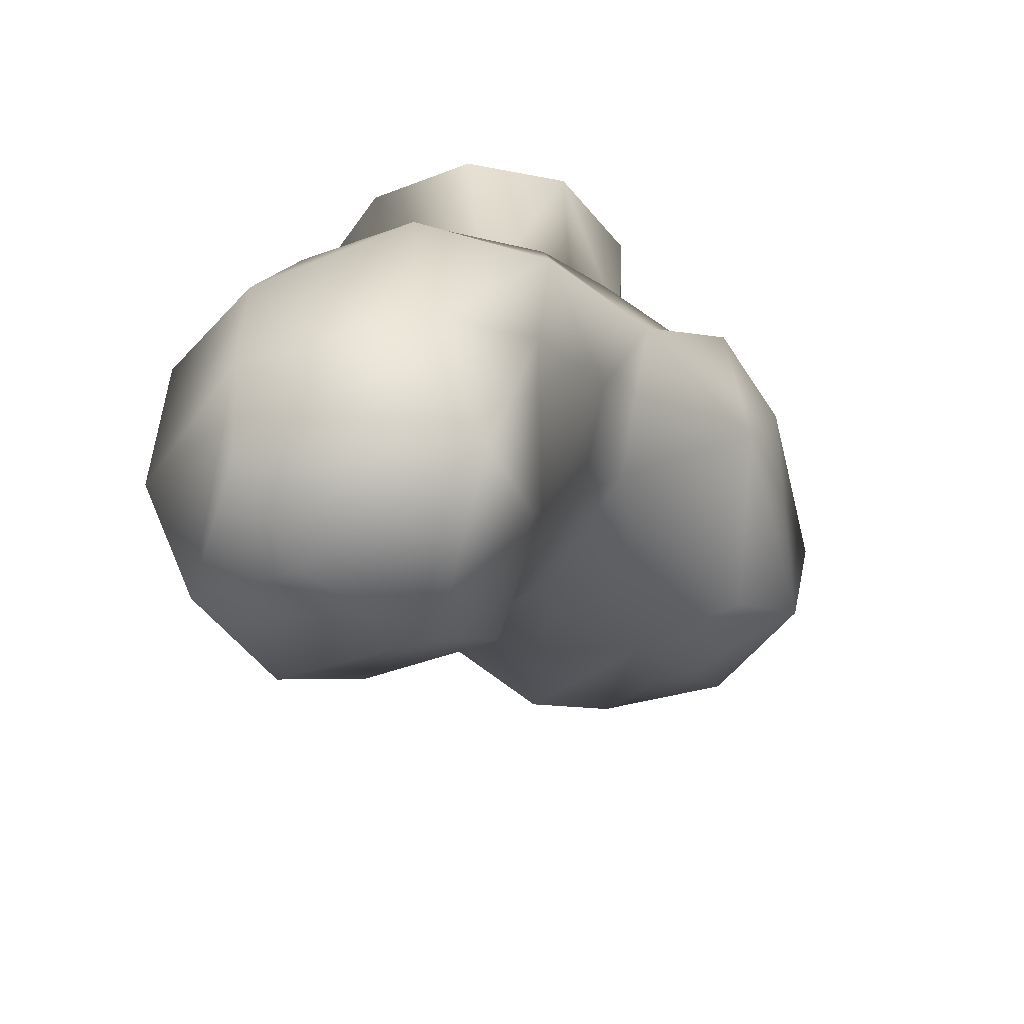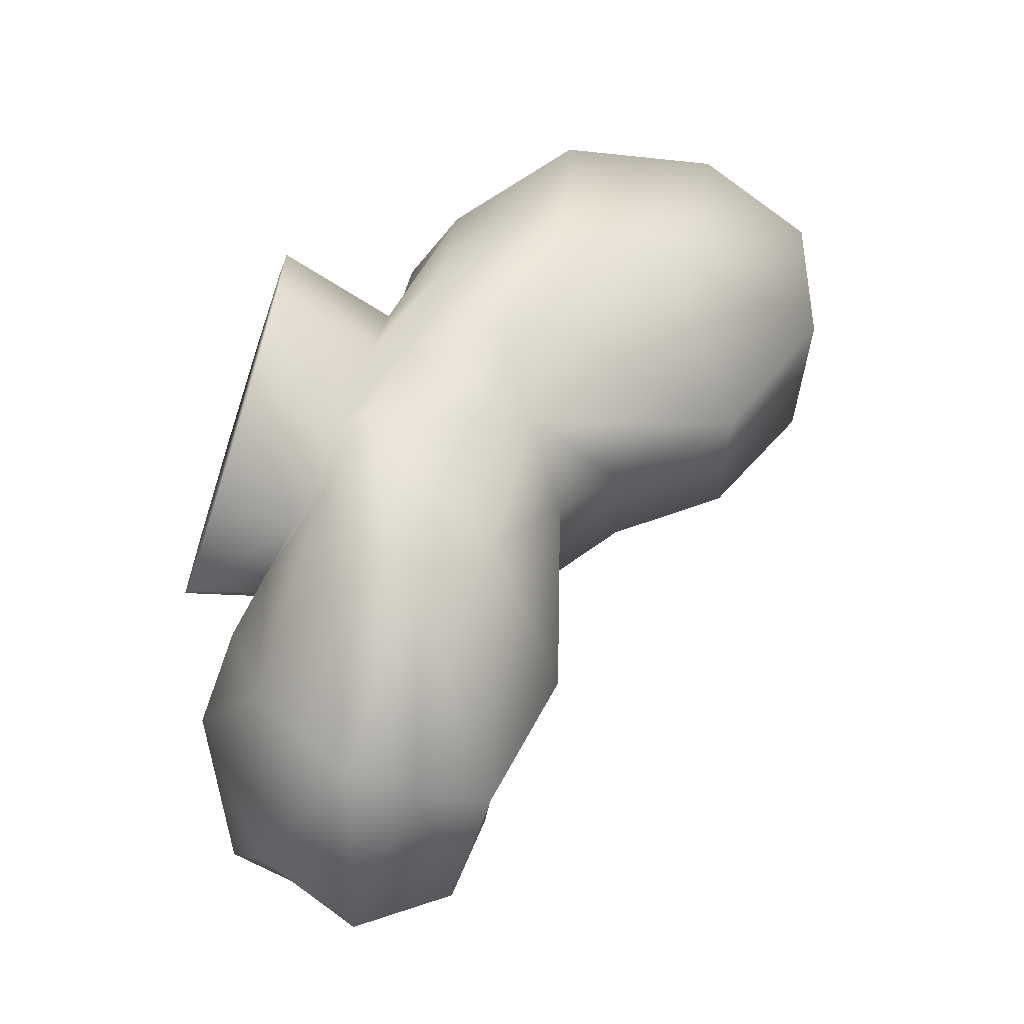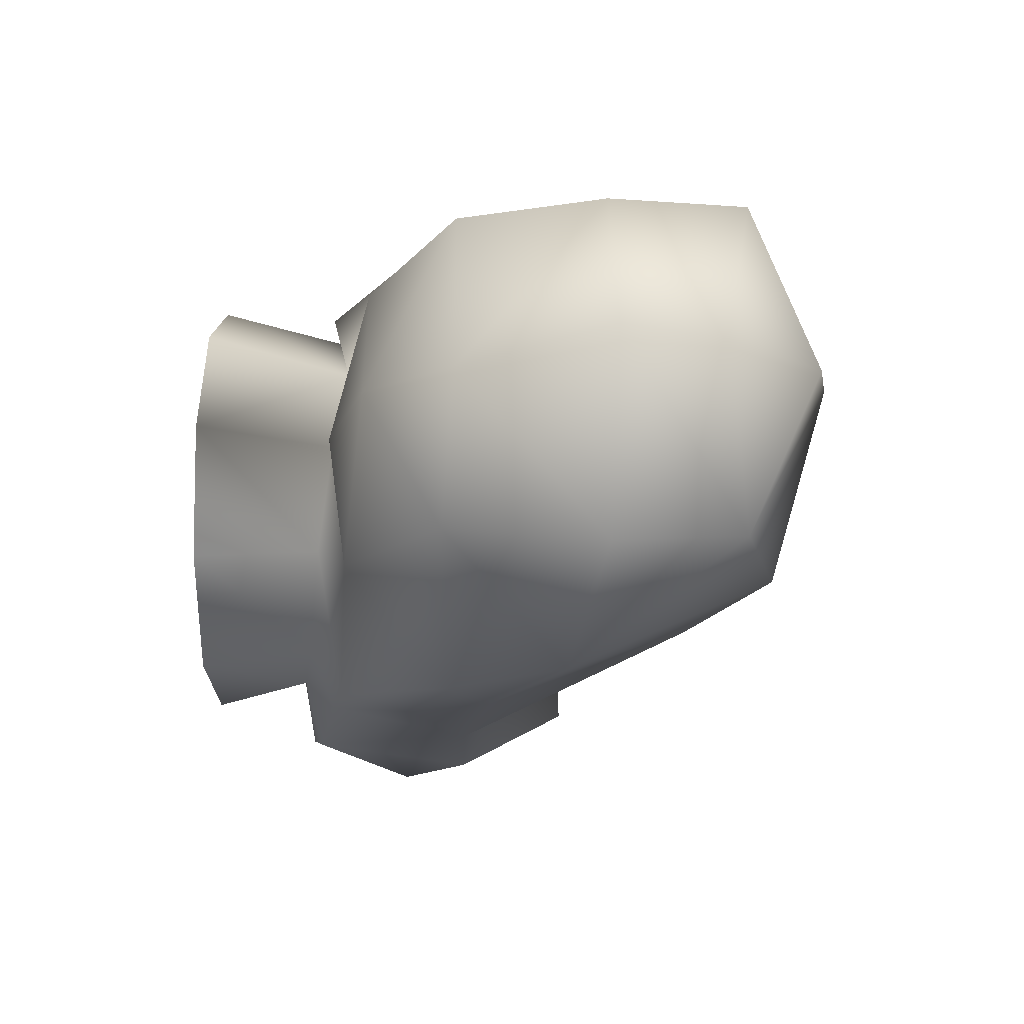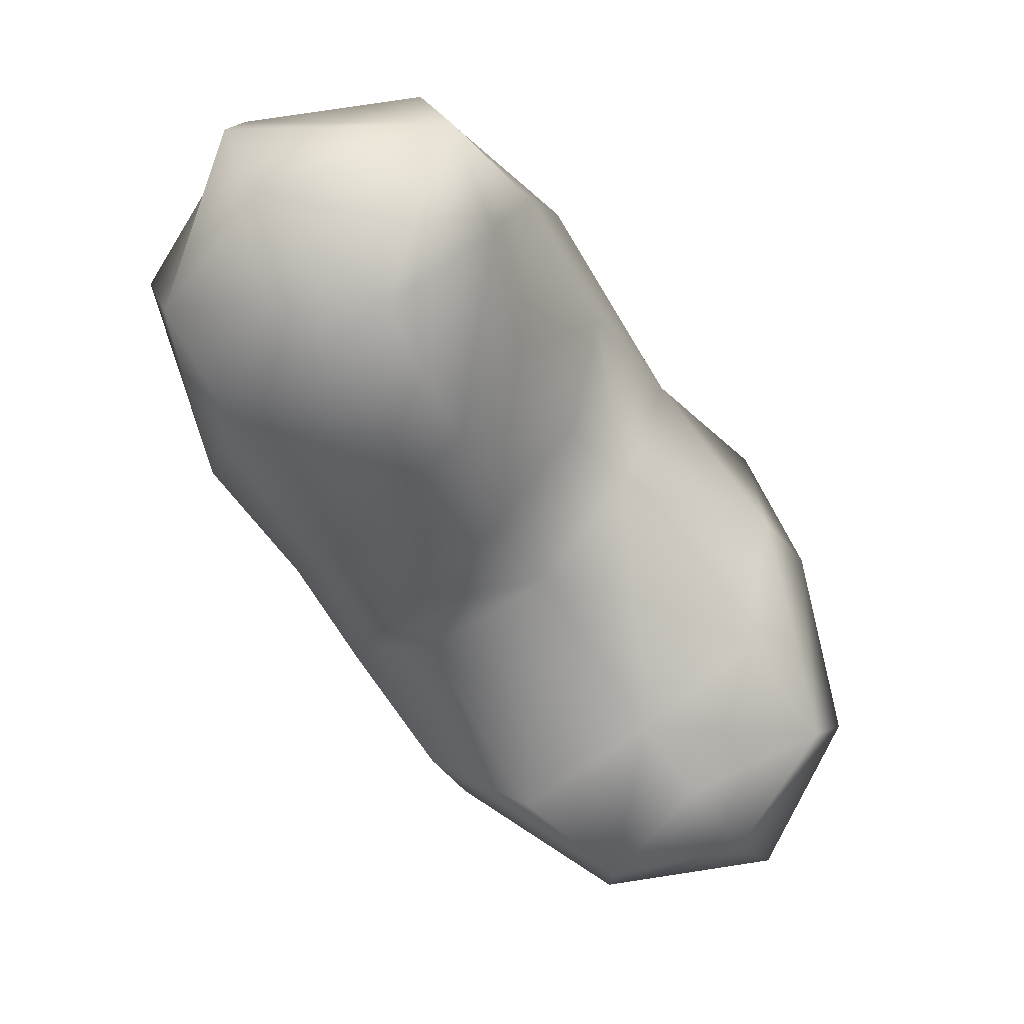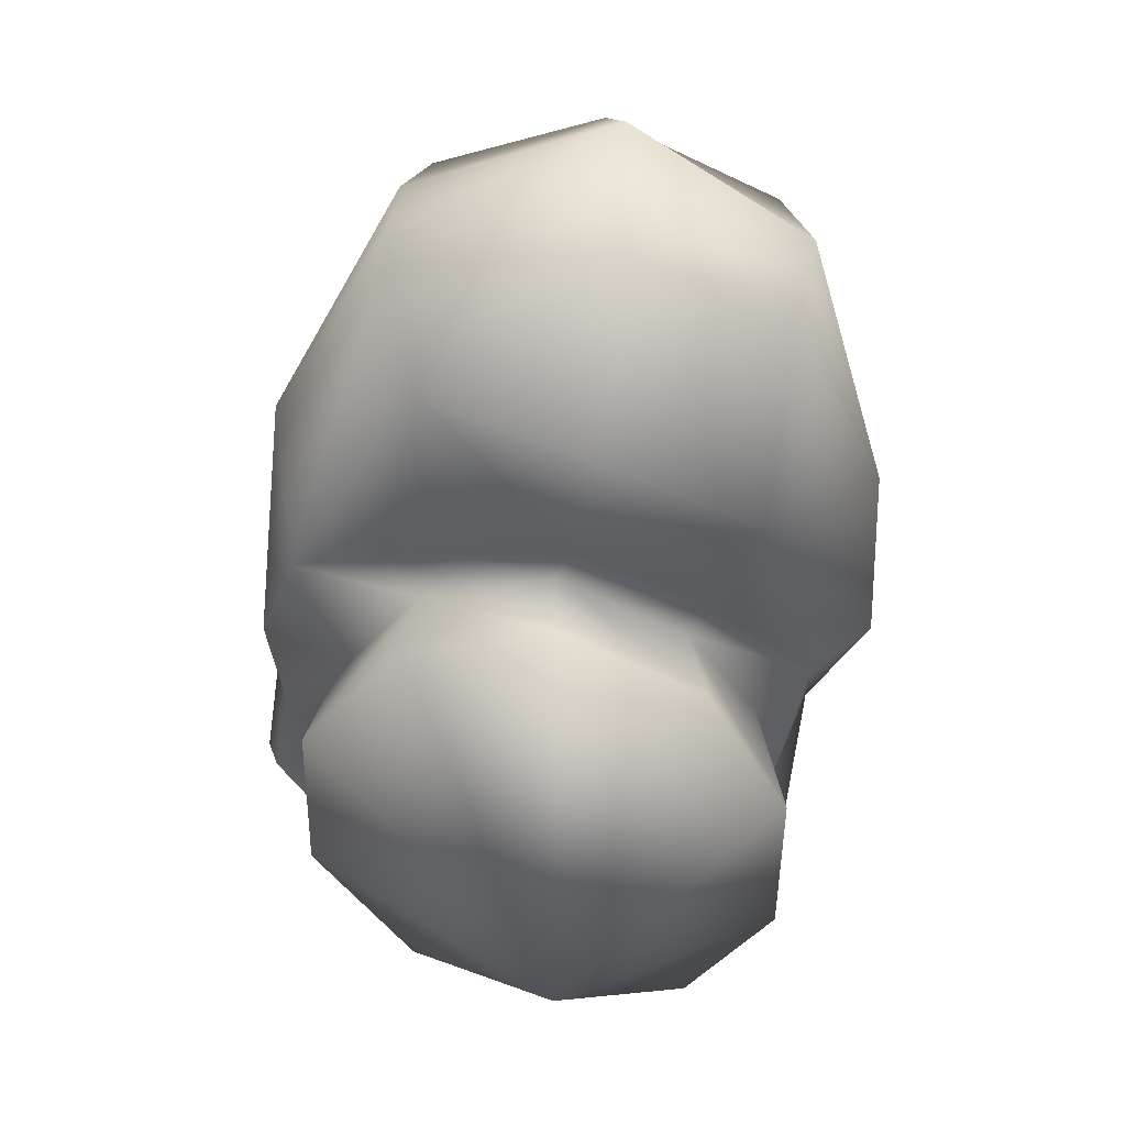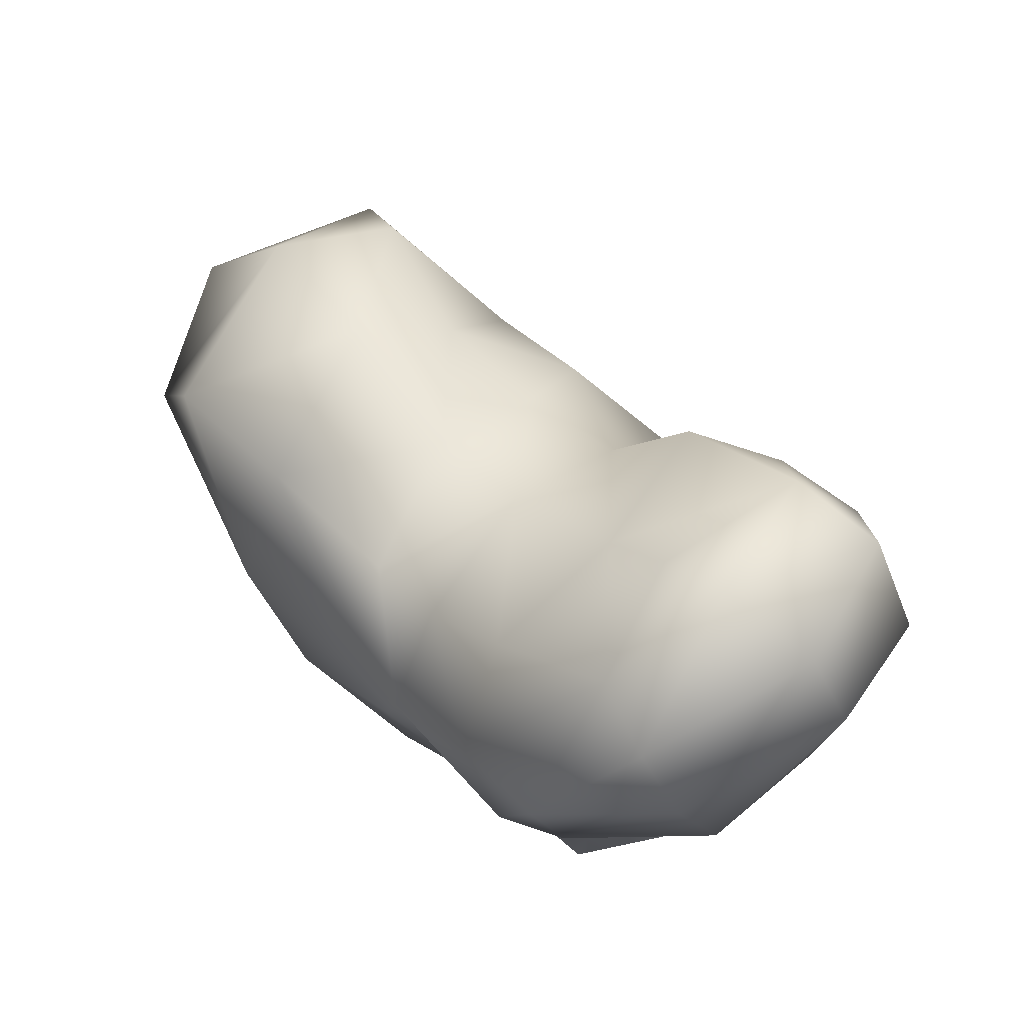
<metadata>
{"format":"obj","ext":"obj","renderer":"f3d","projection":"perspective","resolution":1024,"background":"white","views":[{"elev":53.5,"azim":173.1,"up":"+Z"},{"elev":-64.6,"azim":71.6,"up":"+Z"},{"elev":37.2,"azim":93.3,"up":"+Z"},{"elev":8.8,"azim":-177.9,"up":"+Z"},{"elev":-47.9,"azim":-150.1,"up":"+Y"},{"elev":-56.5,"azim":-145.8,"up":"+Z"}]}
</metadata>
<code>
o chef_hat_emp
v 0.4336 0.8539 1.183
v 0.7025 0.7906 0.7294
v 1.219 0.9971 1.06
v 0.7243 0.8837 1.44
v 0.7571 0.7286 0.1302
v 1.195 0.9409 0.2158
v 0.8964 0.8531 -0.1506
v -0.1702 0.5196 -0.8155
v -0.4945 0.617 -1.385
v 0.36 0.6511 -0.8955
v -0.6754 0.464 -0.5628
v -0.9906 0.4366 -0.9158
v 1.508 1.498 0.5559
v 1.618 1.505 1.609
v 1.496 2.081 0.7007
v 1.761 2.271 1.69
v -0.5593 1.097 -1.729
v 0.236 1.144 -1.257
v -1.364 0.8742 -1.372
v -1.475 1.399 -1.568
v -0.5862 1.46 -1.701
v -0.614 1.807 -1.533
v 0.4011 1.484 -0.9885
v -1.283 1.828 -1.371
v 1.58 2.886 1.599
v 1.236 3.031 1.065
v 0.8201 2.645 0.3857
v 1.108 1.681 0.1102
v 0.8182 1.529 -0.3838
v 0.5233 2.107 -0.05655
v -0.1463 1.99 -1.095
v 0.1599 2.873 0.9666
v 0.4769 3.267 1.642
v 1.07 3.187 2.158
v 1.294 2.75 2.459
v 0.3751 1.838 -0.2775
v 0.6946 0.7476 -0.6039
v 1.085 1.275 0.01465
v 0.4806 0.6452 -0.3539
v 0.9262 1.083 1.862
v 1.183 1.539 2.194
v 1.262 2.276 2.502
v 0.01365 2.292 0.4397
v -0.7602 1.938 -0.6886
v -1.03 1.91 -1.041
v -0.2413 1.962 0.1313
v 0.2096 1.045 1.945
v -0.004541 0.8916 1.323
v -0.3309 0.7863 1.44
v -0.4777 0.8443 1.191
v -0.8632 1.041 1.049
v -0.6701 0.7835 1.12
v -1.352 0.7861 0.6119
v -1.33 0.4922 -0.2931
v -0.944 0.5781 0.008643
v -1.052 0.7572 0.6751
v 0.3833 1.49 2.49
v -0.2822 1.374 2.02
v 0.3909 2.196 2.626
v -1.864 1.296 -0.8198
v -1.752 0.7998 -0.8327
v -1.67 0.9429 0.05809
v -1.446 1.27 0.3182
v -1.701 1.771 -0.7427
v 0.1926 2.854 2.488
v -0.007566 2.868 1.987
v -0.1502 1.961 2.118
v -0.1146 2.416 1.359
v -0.3738 2.011 0.9371
v -0.5074 1.763 1.472
v -1.287 2.006 -0.2348
v -0.6475 1.672 0.6013
v 0.5077 0.1887 1.339
v 0.8401 0.1858 0.7816
v 0.8828 0.1858 0.092
v 0.5605 0.1887 -0.4659
v 8.6e-05 0.1887 -0.6688
v 1.6e-05 0.5964 -0.5555
v 8.5e-05 0.1887 1.536
v -0.5201 0.1887 1.34
v -0.7732 0.7304 0.7336
v -0.8578 0.1887 0.7816
v -0.7877 0.5996 0.1308
v -0.8827 0.1887 0.092
v -0.4871 0.6231 -0.3602
v -0.5604 0.1887 -0.4659
f 1 2 3
f 3 4 1
f 2 5 6
f 6 3 2
f 5 7 6
f 8 9 10
f 11 12 9
f 9 8 11
f 3 6 13
f 13 14 3
f 14 13 15
f 15 16 14
f 10 9 17
f 17 18 10
f 19 20 17
f 17 9 19
f 18 21 22
f 22 23 18
f 24 22 21
f 21 20 24
f 25 15 26
f 27 28 29
f 29 30 27
f 22 31 23
f 26 27 32
f 32 33 26
f 25 34 35
f 15 25 16
f 15 28 27
f 27 26 15
f 36 29 23
f 23 31 36
f 10 18 37
f 23 29 37
f 18 23 37
f 13 6 38
f 28 13 38
f 29 28 38
f 29 38 7
f 39 37 7
f 7 5 39
f 7 37 29
f 39 10 37
f 38 6 7
f 12 19 9
f 3 40 4
f 40 3 14
f 14 41 40
f 41 14 16
f 16 42 41
f 25 26 33
f 33 34 25
f 27 30 43
f 43 32 27
f 44 31 22
f 22 45 44
f 46 36 31
f 31 44 46
f 1 4 47
f 47 48 1
f 48 47 49
f 49 50 48
f 49 51 52
f 53 54 55
f 55 56 53
f 54 12 11
f 11 55 54
f 47 57 58
f 58 49 47
f 57 59 58
f 60 20 19
f 19 61 60
f 62 63 64
f 64 60 62
f 60 64 24
f 24 20 60
f 65 66 67
f 68 69 70
f 64 63 71
f 66 33 32
f 32 68 66
f 35 34 65
f 67 59 65
f 67 66 68
f 68 70 67
f 72 71 63
f 63 51 72
f 63 53 51
f 62 53 63
f 70 58 67
f 51 58 70
f 51 53 56
f 56 52 51
f 12 54 61
f 61 19 12
f 4 40 47
f 54 62 61
f 40 41 57
f 57 47 40
f 41 42 59
f 59 57 41
f 65 34 33
f 33 66 65
f 43 69 68
f 68 32 43
f 45 24 64
f 46 44 72
f 46 72 69
f 72 51 70
f 70 69 72
f 62 60 61
f 54 53 62
f 28 15 13
f 51 49 58
f 73 74 2
f 2 1 73
f 74 75 5
f 5 2 74
f 75 76 39
f 39 5 75
f 76 77 78
f 78 39 76
f 73 1 48
f 48 79 73
f 80 50 81
f 81 82 80
f 82 81 83
f 83 84 82
f 84 83 85
f 85 86 84
f 86 85 78
f 78 77 86
f 48 50 80
f 80 79 48
f 75 74 73
f 76 75 73
f 77 76 73
f 80 82 73
f 82 84 73
f 84 86 73
f 86 77 73
f 79 80 73
f 78 8 10
f 10 39 78
f 8 78 85
f 85 11 8
f 85 83 55
f 55 11 85
f 83 81 56
f 56 55 83
f 81 50 52
f 52 56 81
f 52 50 49
f 18 17 21
f 21 17 20
f 29 36 30
f 30 36 46
f 46 43 30
f 43 46 69
f 65 59 42
f 42 35 65
f 25 35 42
f 42 16 25
f 44 45 64
f 64 71 44
f 22 24 45
f 59 67 58
f 44 71 72

</code>
